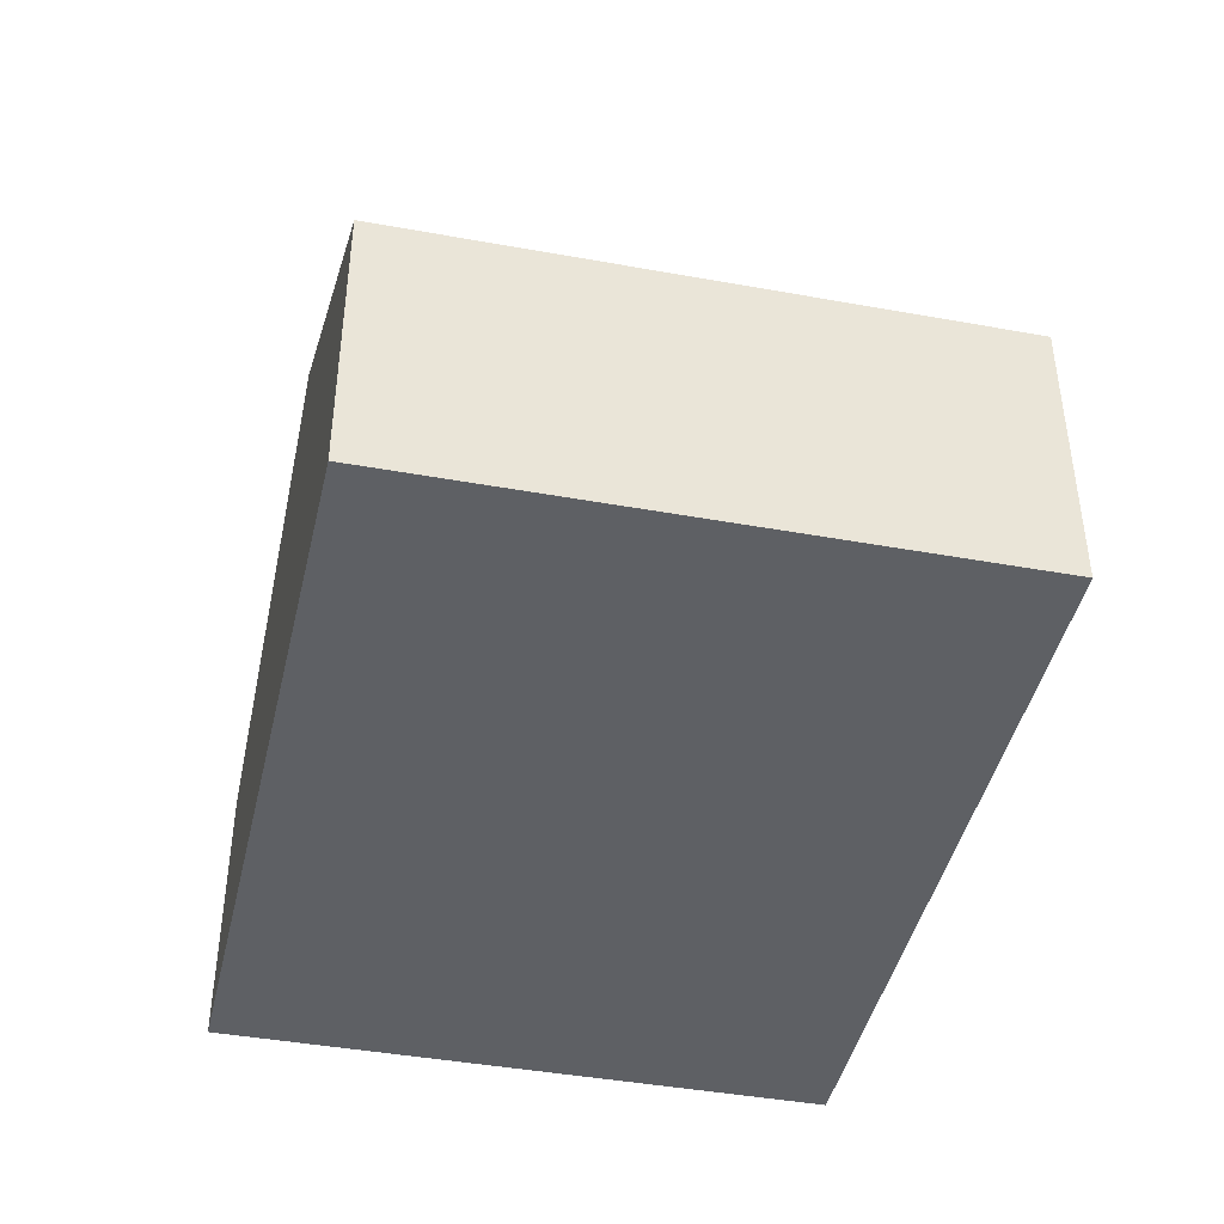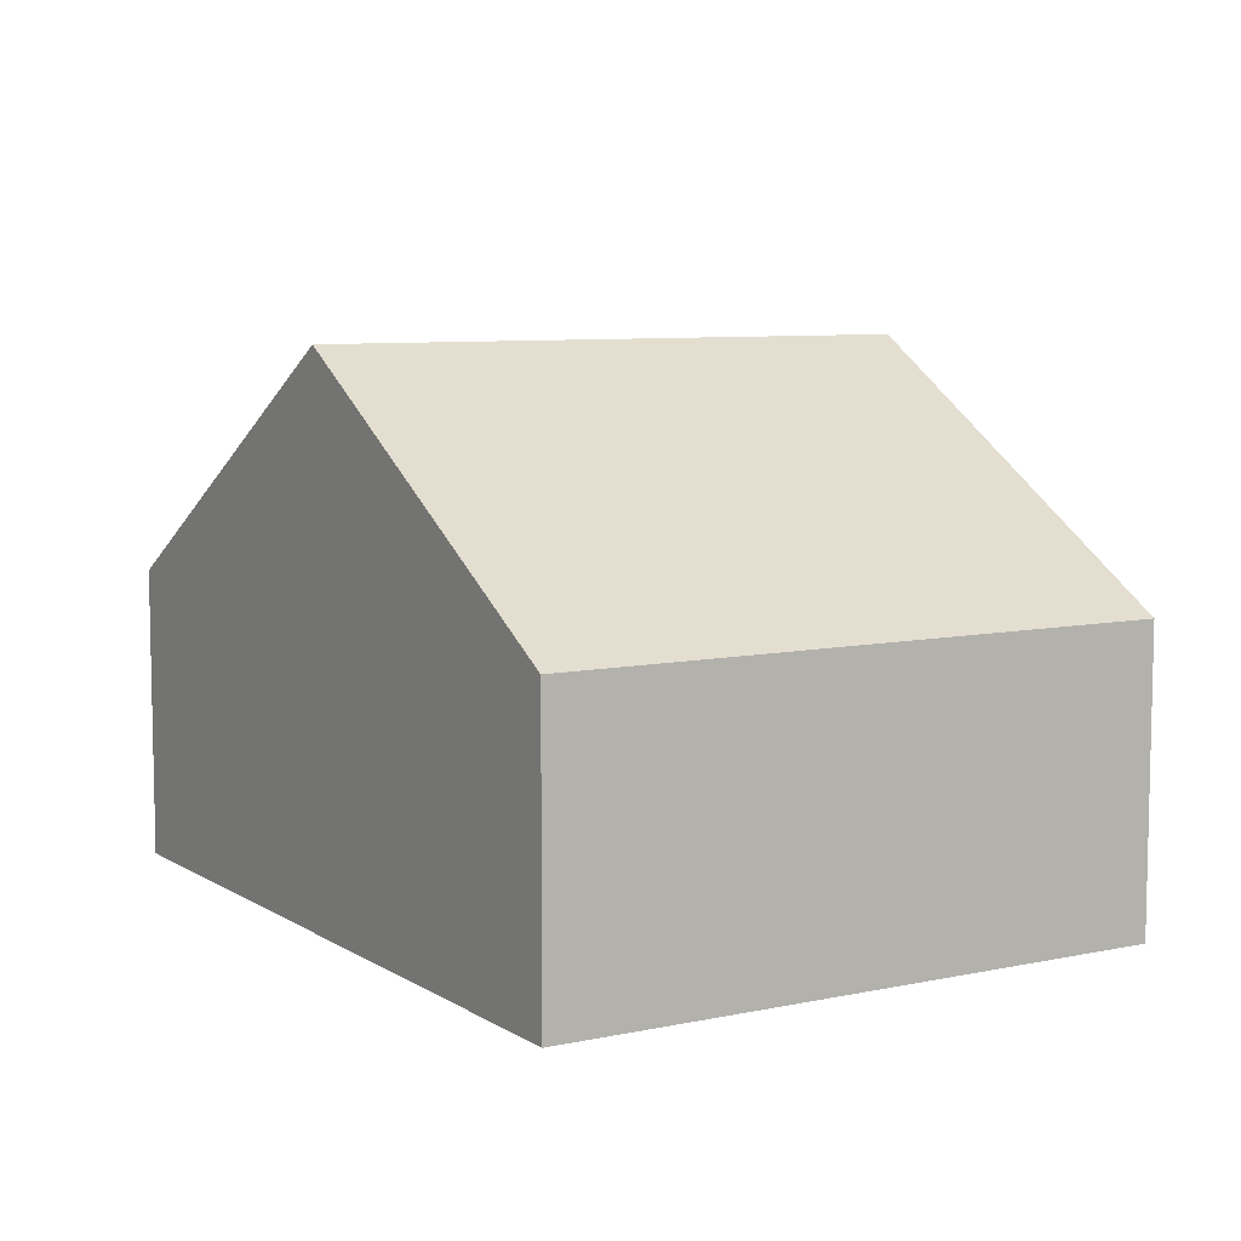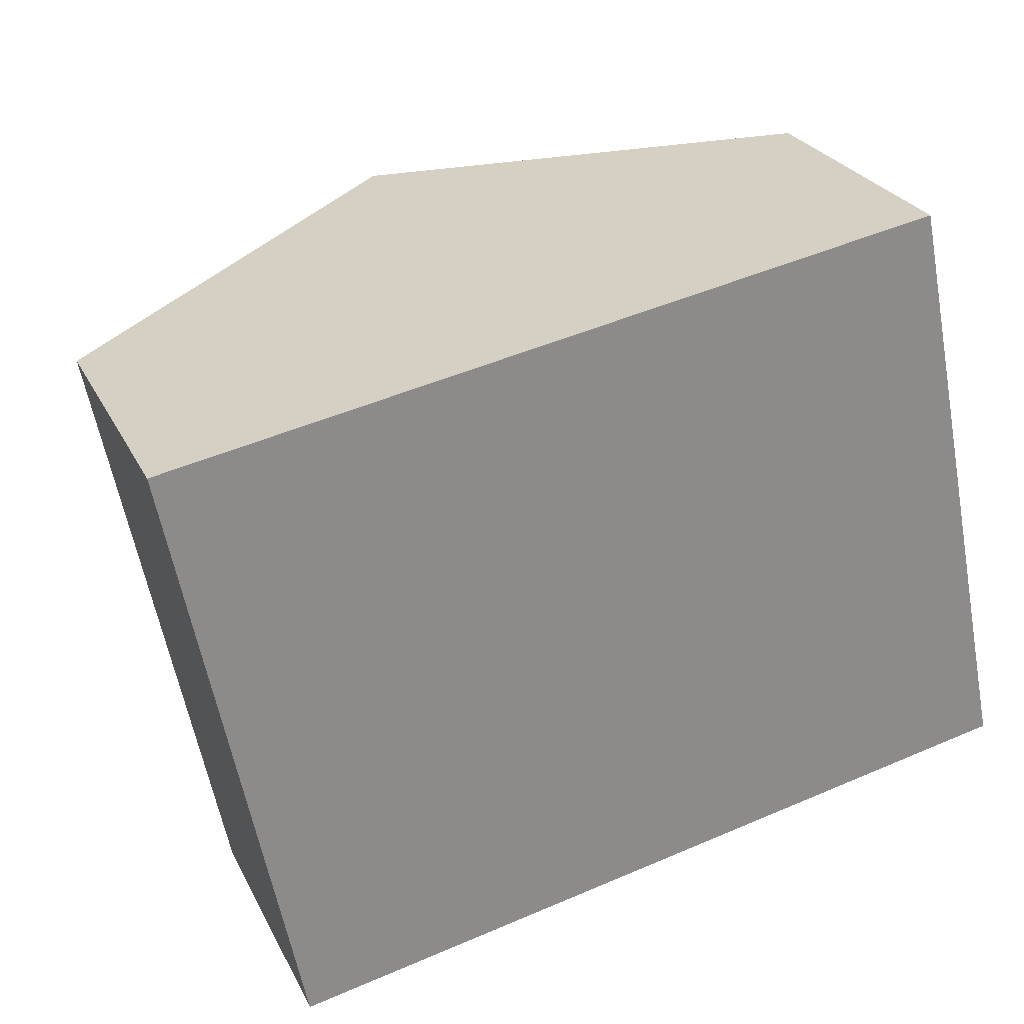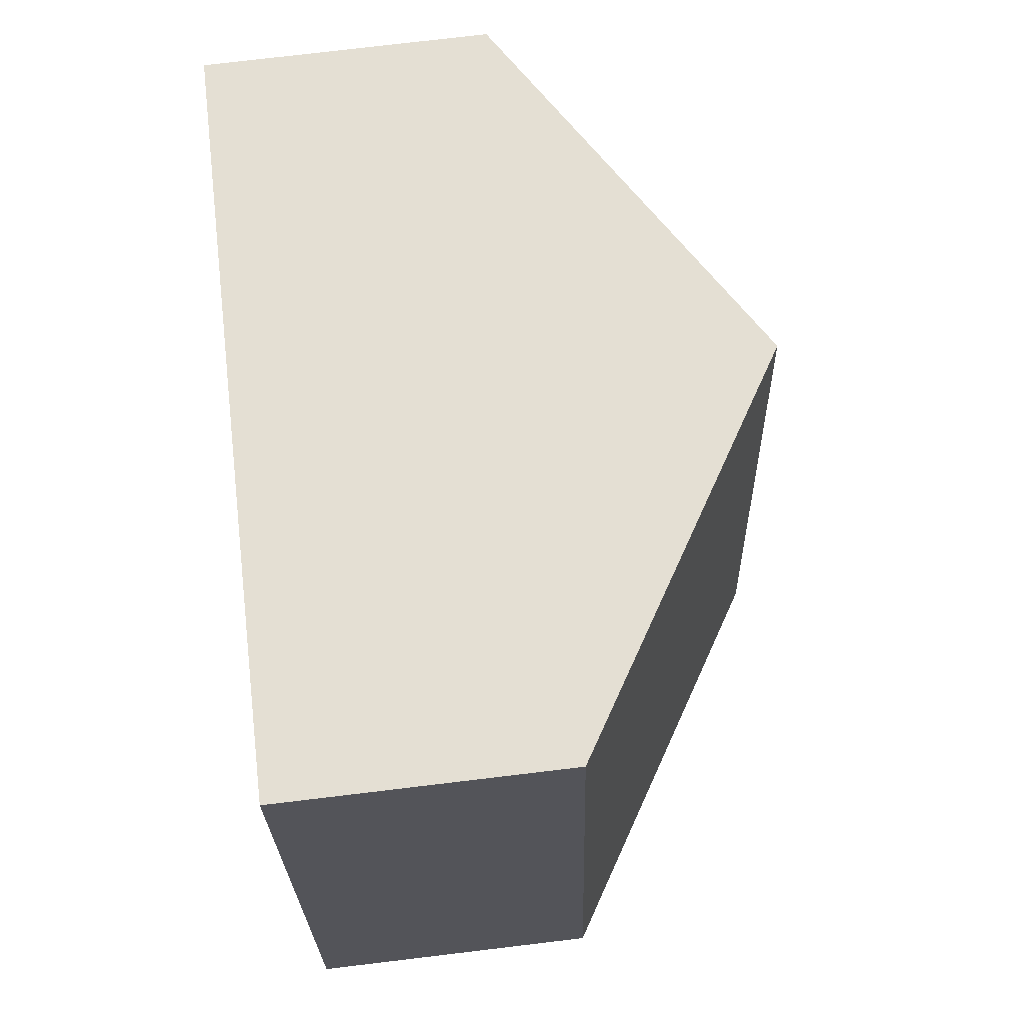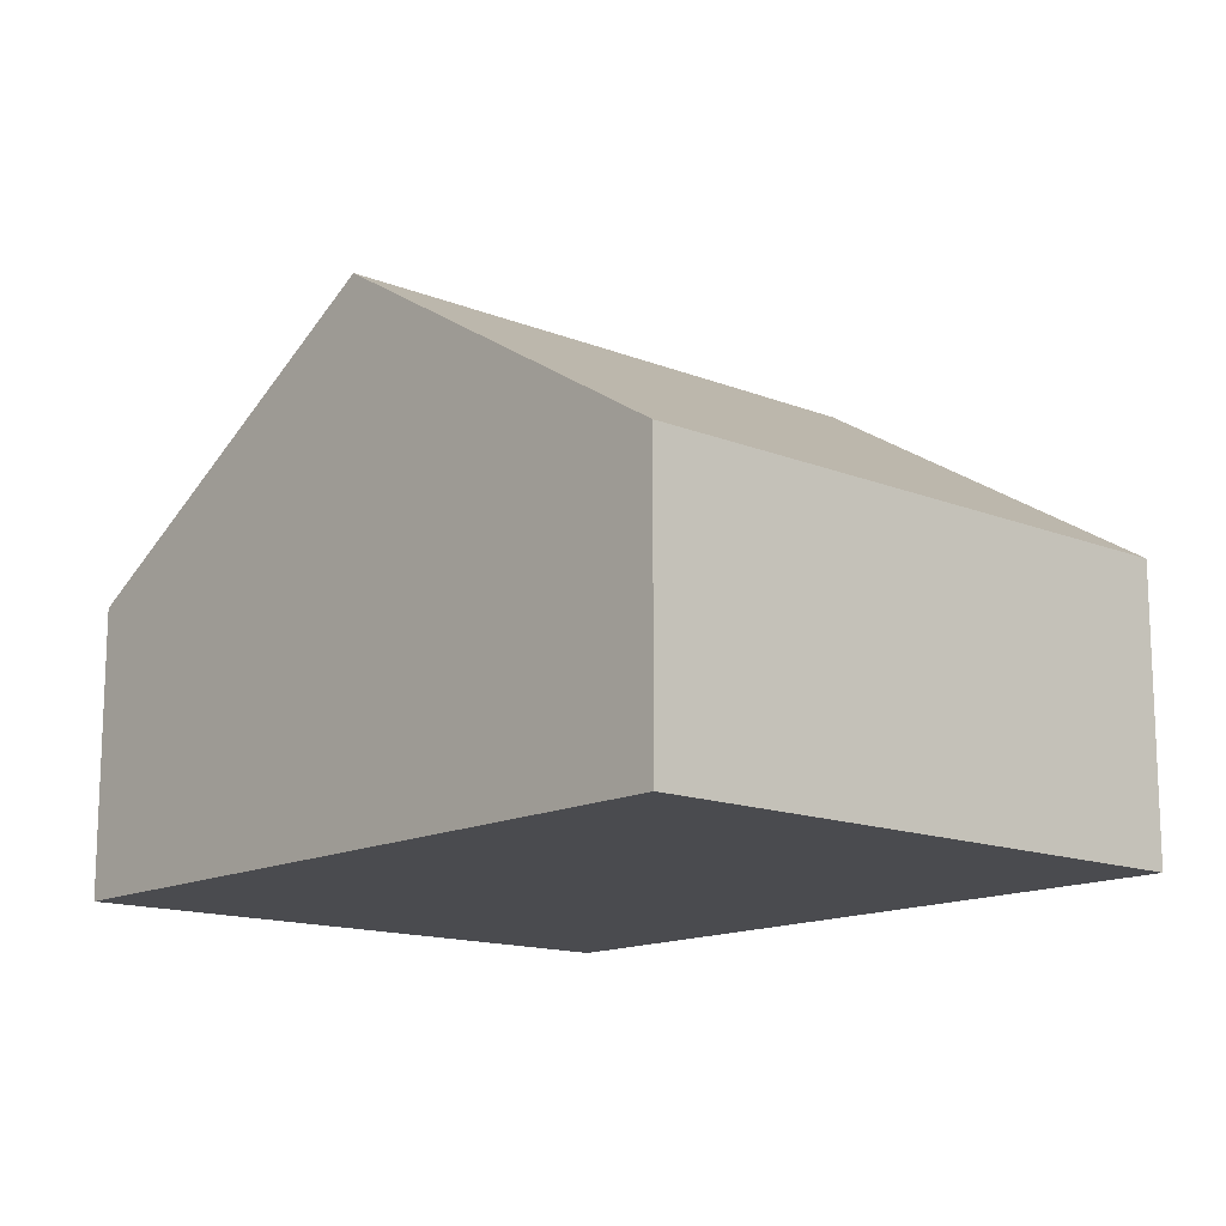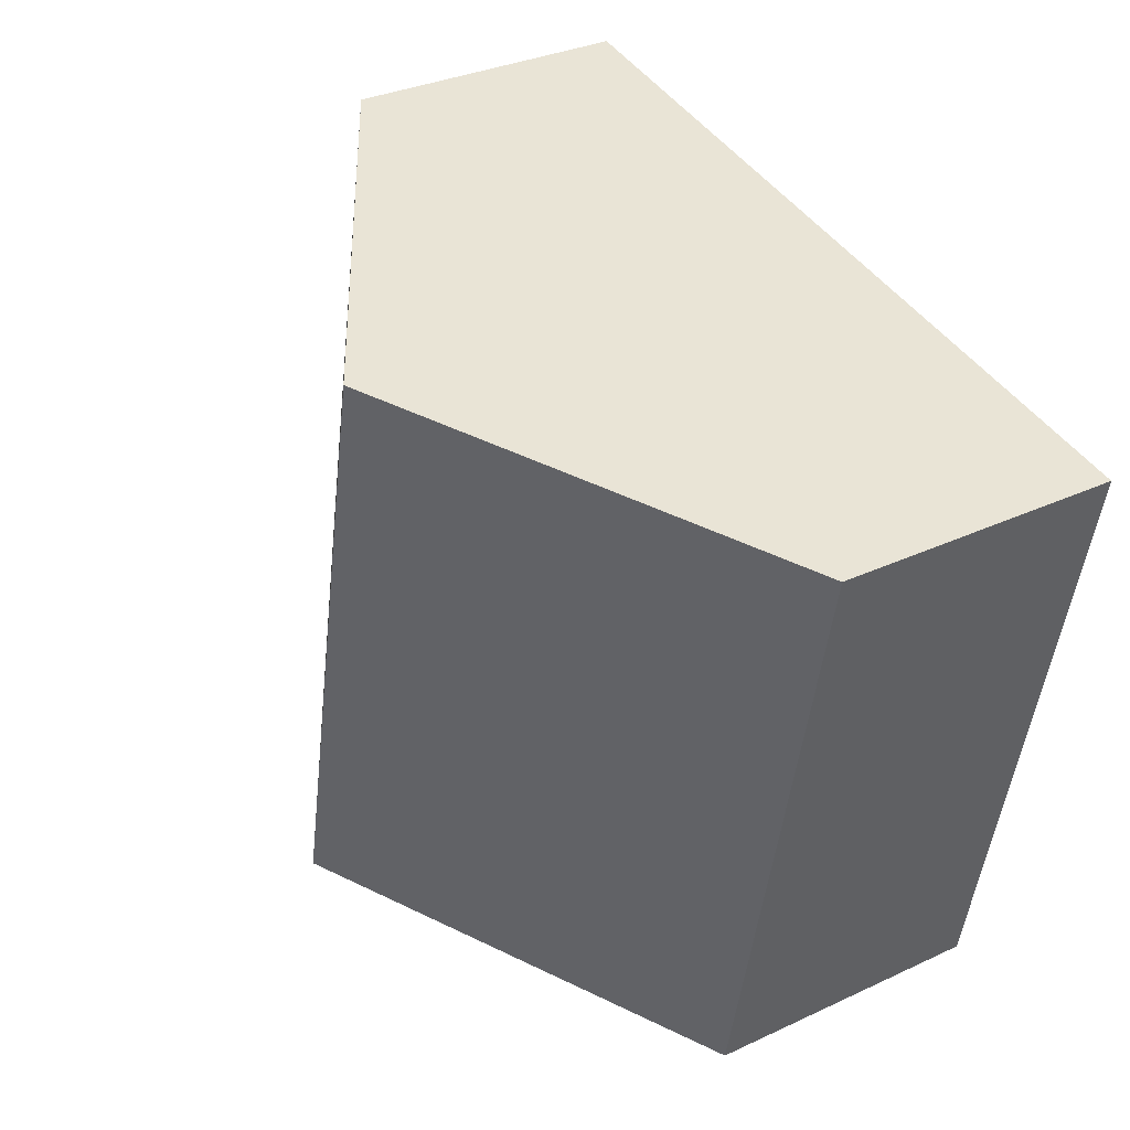
<metadata>
{"format":"obj","ext":"obj","renderer":"f3d","projection":"perspective","resolution":1024,"background":"white","views":[{"elev":-43.0,"azim":66.4,"up":"+Y"},{"elev":7.8,"azim":47.8,"up":"+Y"},{"elev":26.1,"azim":-21.7,"up":"+Z"},{"elev":76.7,"azim":83.2,"up":"+Z"},{"elev":-14.3,"azim":37.4,"up":"+Y"},{"elev":32.6,"azim":-123.0,"up":"+Z"}]}
</metadata>
<code>
v  3.657 4.974 0.679
v  8.459 2.741 -4.289
v  4.814 4.974 -5.028
v  7.314 2.741 1.358
v  0 2.741 1.678e-16
v  1.169 2.741 -5.767
v  0 0 0
v  3.657 -4.158e-17 0.679
v  7.314 -8.315e-17 1.358
v  8.459 2.626e-16 -4.289
v  4.814 3.079e-16 -5.028
v  1.169 3.531e-16 -5.767
g defaultobject
f 1 2 3
f 2 1 4
f 5 3 6
f 3 5 1
f 7 1 5
f 1 7 8
f 1 8 4
f 4 8 9
f 9 2 4
f 2 9 10
f 10 3 2
f 3 10 11
f 3 11 6
f 6 11 12
f 12 5 6
f 5 12 7
f 8 10 9
f 10 8 7
f 10 7 12
f 10 12 11

</code>
